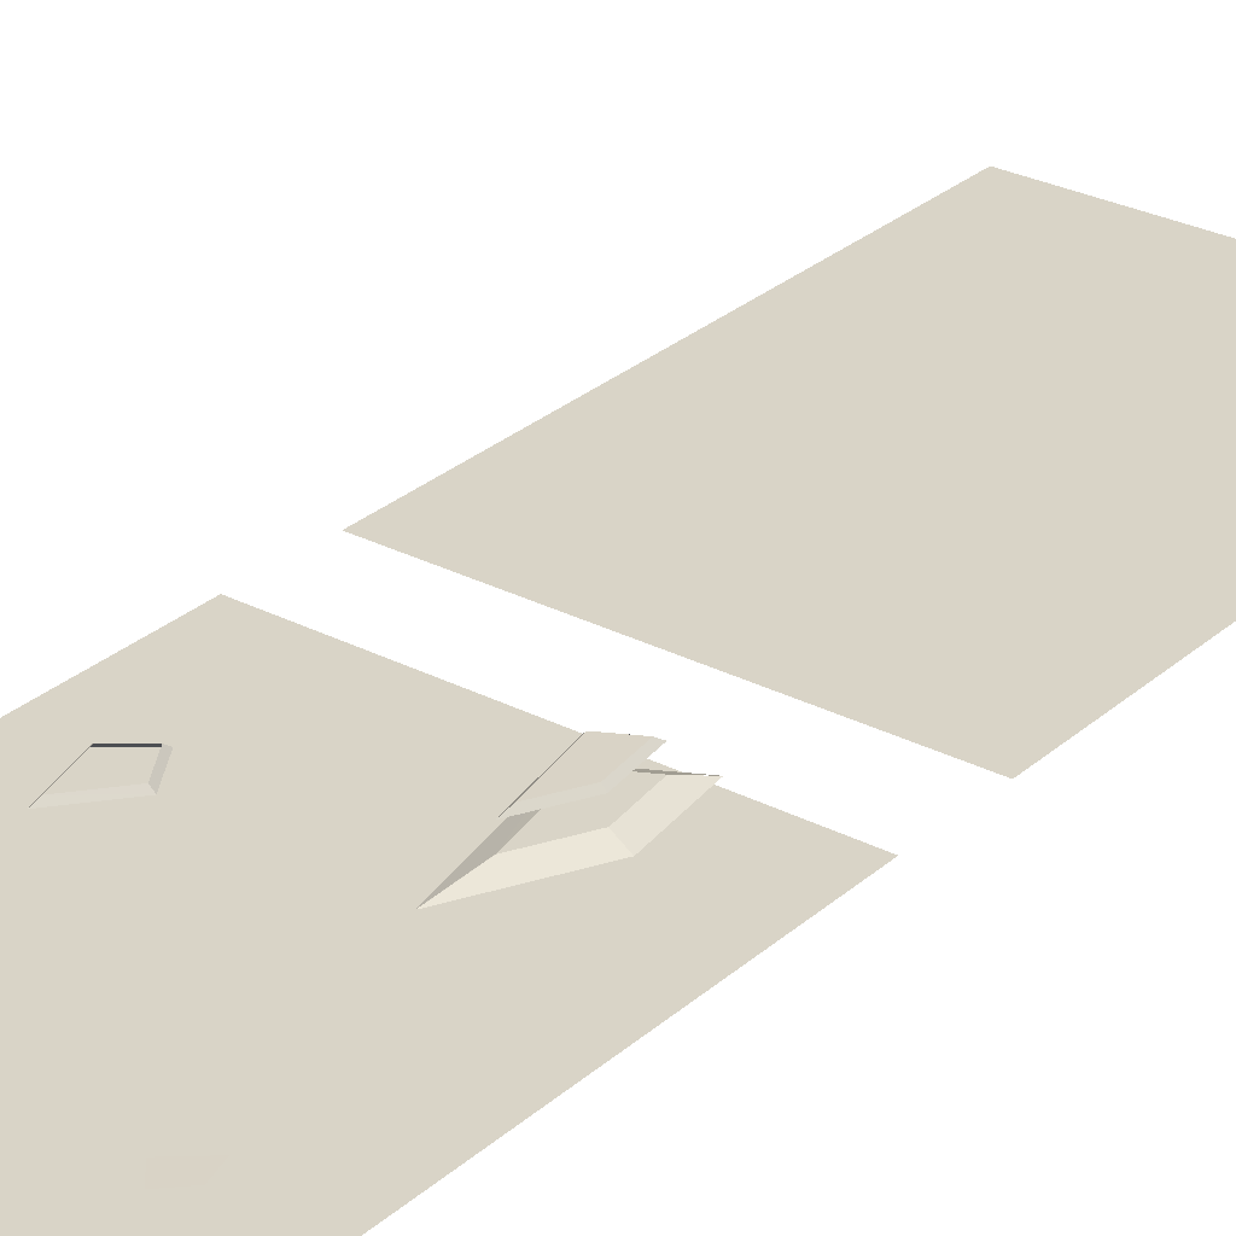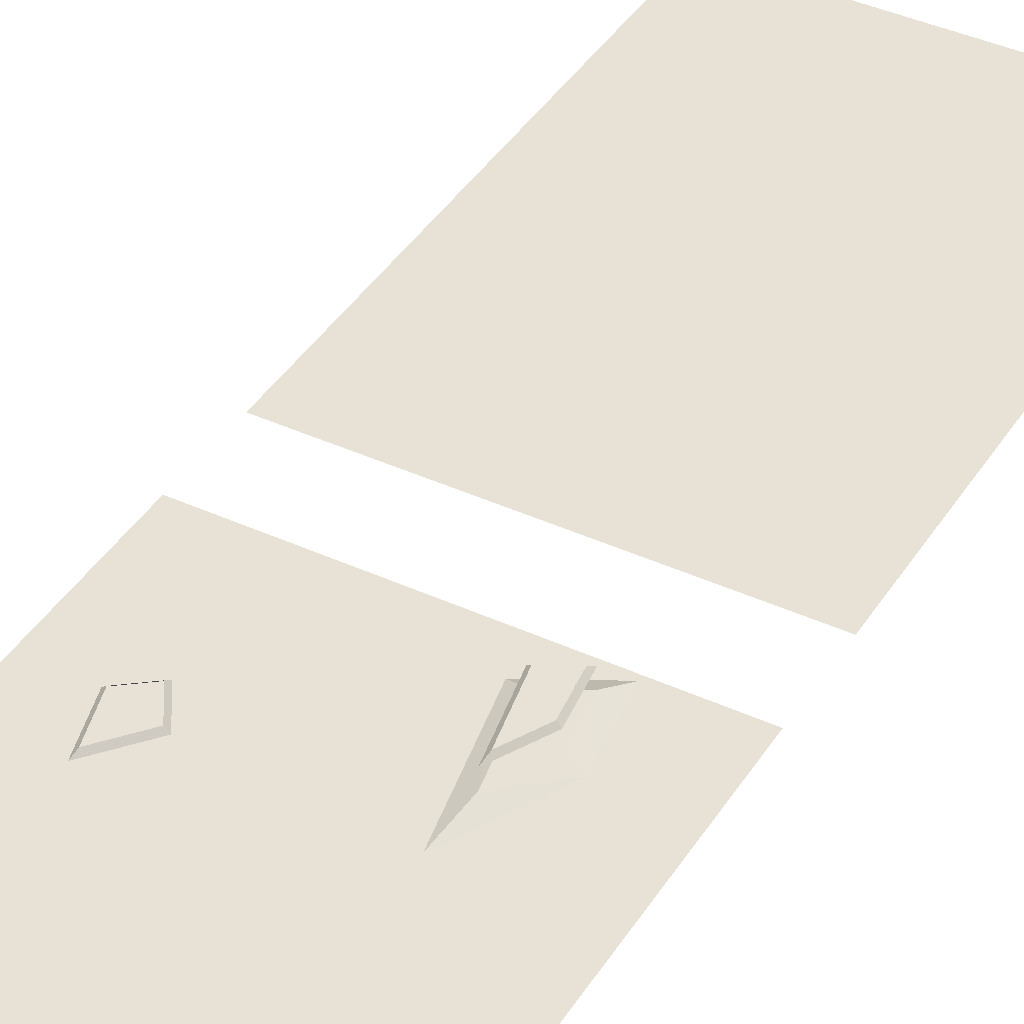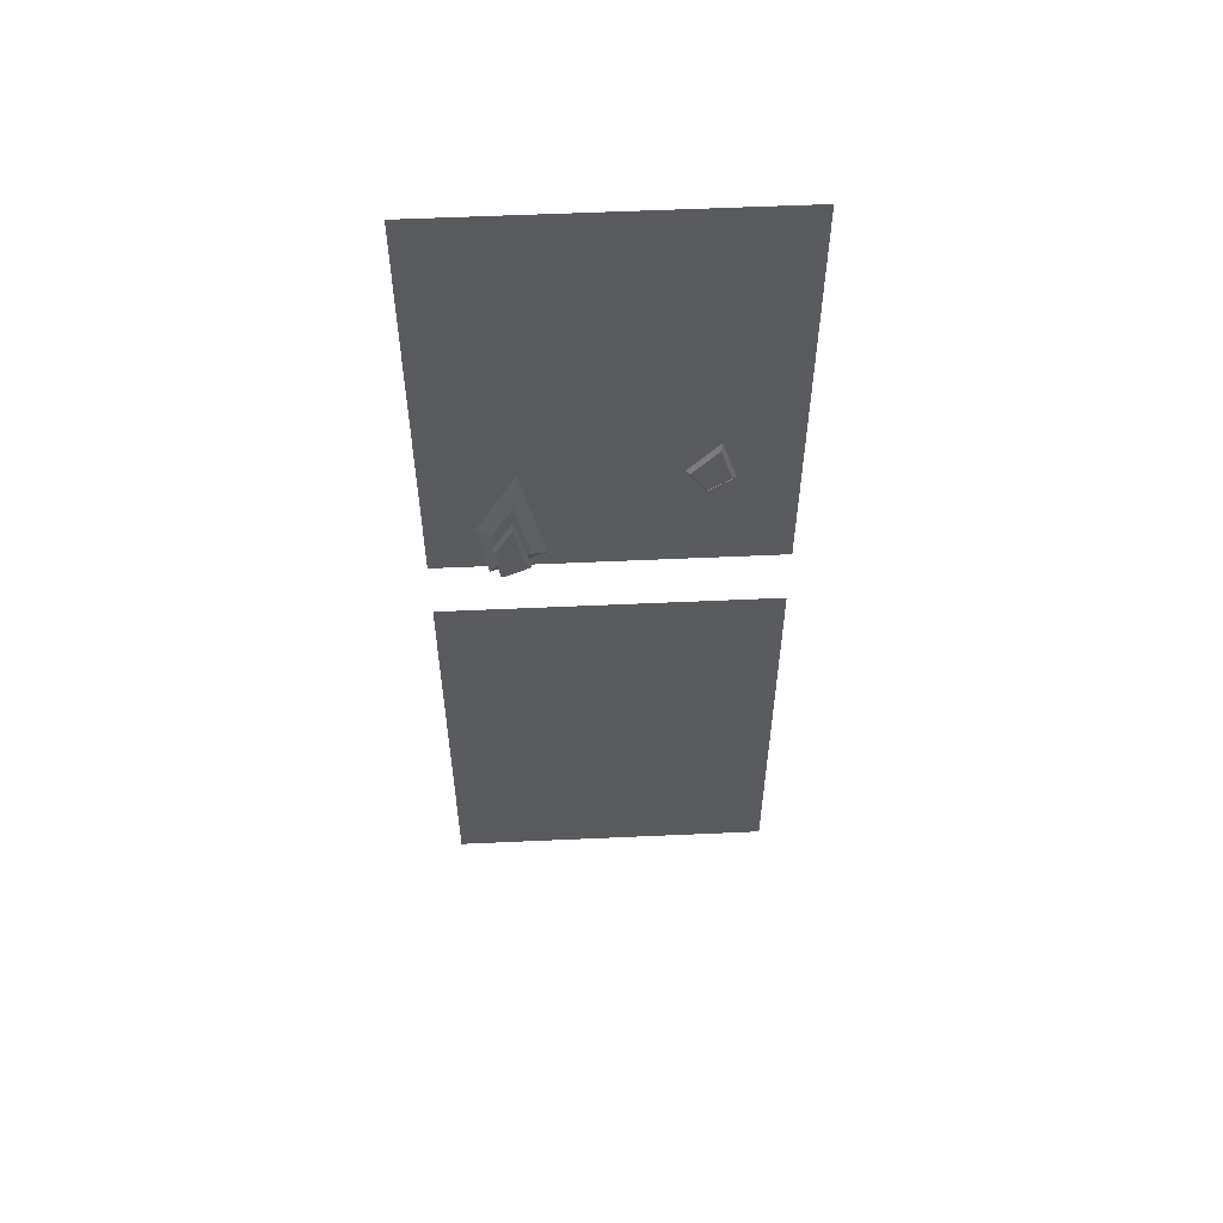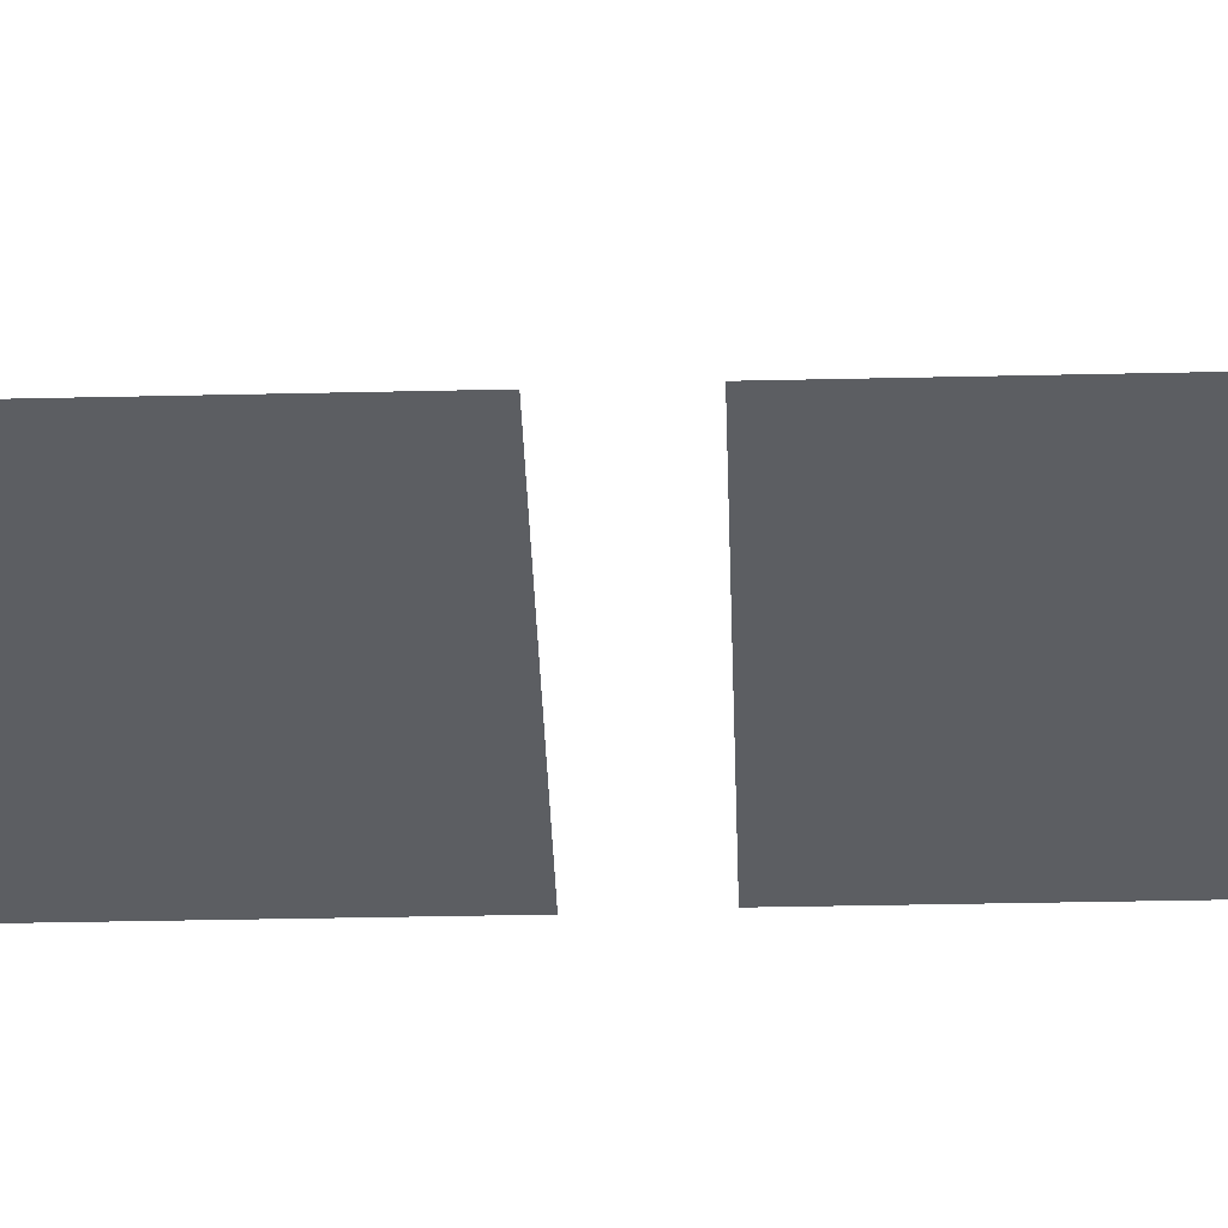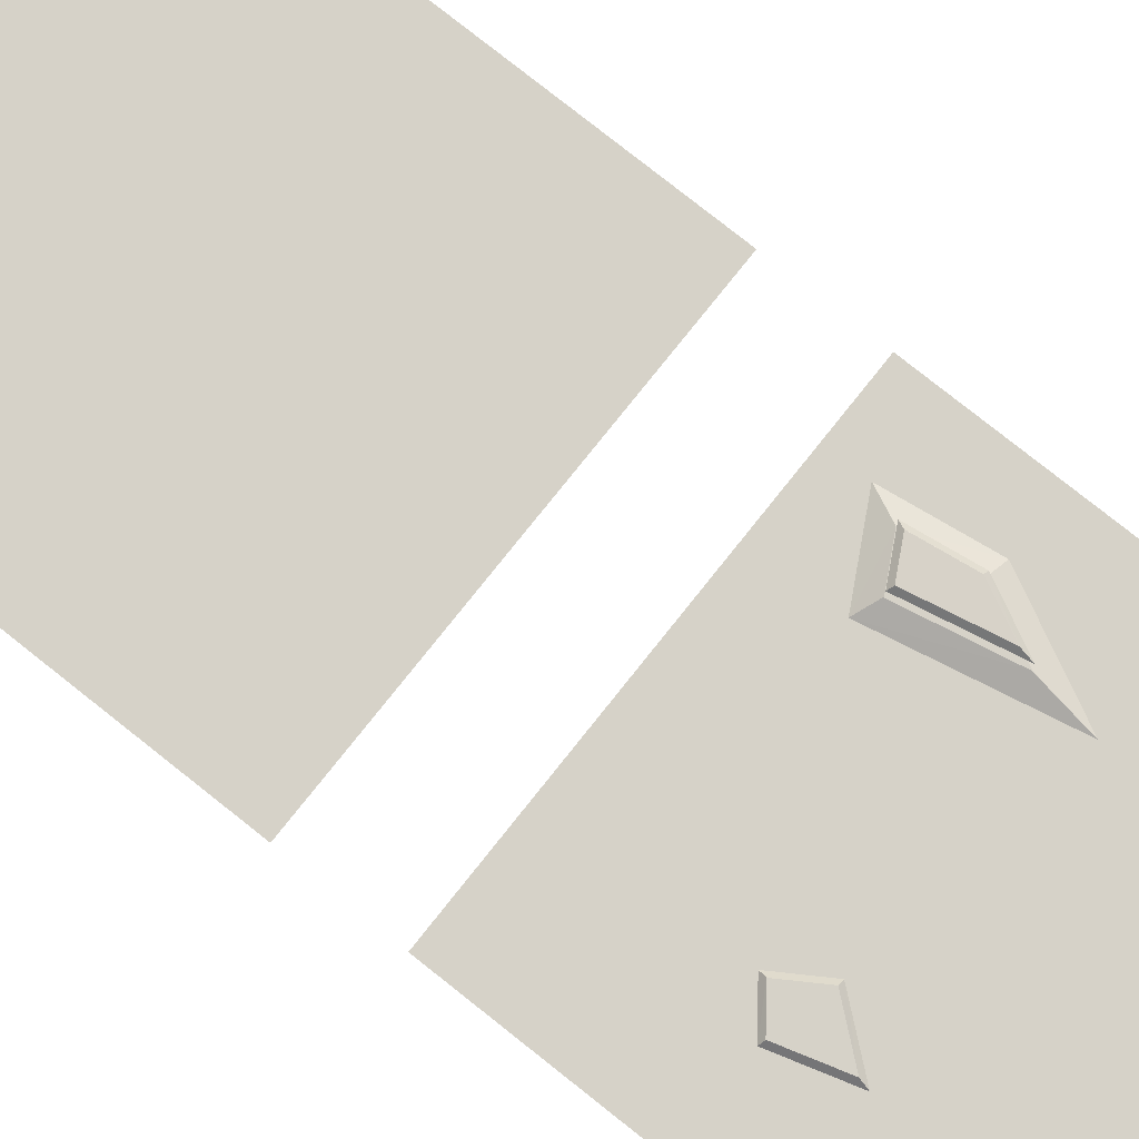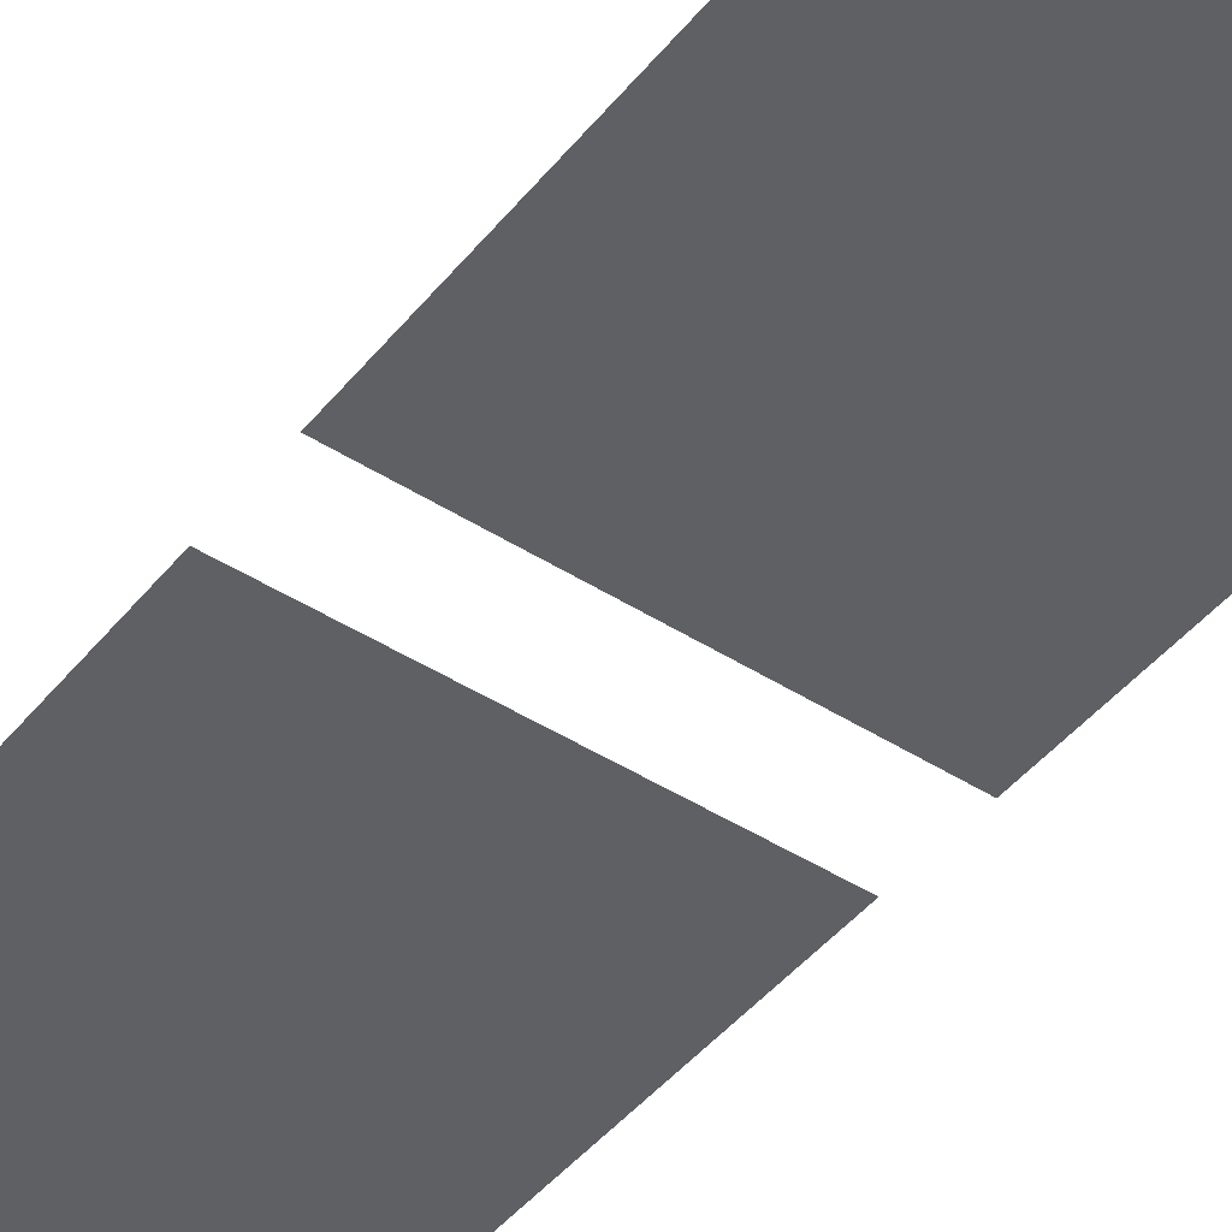
<metadata>
{"format":"obj","ext":"obj","renderer":"f3d","projection":"perspective","resolution":1024,"background":"white","views":[{"elev":28.3,"azim":37.9,"up":"+Y"},{"elev":40.2,"azim":29.5,"up":"+Y"},{"elev":56.9,"azim":177.3,"up":"+Z"},{"elev":-38.2,"azim":-88.1,"up":"+Y"},{"elev":77.4,"azim":-51.5,"up":"+Y"},{"elev":-45.1,"azim":143.5,"up":"+Y"}]}
</metadata>
<code>
o Plane.003
v -175.2 0 116.1
v 129.6 0 116.1
v -175.2 1.6 -300.5
v 129.6 1.6 -300.5
f 2 3 1
f 2 4 3
o Plane.004
v -175.2 0 -369.1
v 129.6 0 -369.1
v -175.2 1.6 -801.5
v 129.6 1.6 -801.5
f 6 7 5
f 6 8 7
o Plane.005
v 42.31 32.42 -240.2
v 67.39 32.29 -253.7
v 28.74 26.69 -246.5
v 76.94 26.62 -272.5
f 10 11 9
f 10 12 11
o Plane.006
v 50.36 26.71 -142.6
v 54.79 32.44 -178.4
v 28.66 26.68 -246.5
v 42.1 32.45 -240.5
f 14 15 13
f 14 16 15
o Plane.007
v 50.39 26.7 -142.5
v 85.39 26.77 -212.2
v 54.94 32.42 -178
v 73.14 32.4 -214.4
f 18 19 17
f 18 20 19
o Plane.008
v 73.22 32.38 -214.3
v 85.41 26.72 -212.2
v 67.38 32.31 -253.6
v 76.87 26.66 -272.3
f 22 23 21
f 22 24 23
o Plane.009
v 66.53 5.149 5.108
v 79.34 5.158 -7.901
v 55.23 5.154 -8.02
v 74.59 5.152 -24.32
f 26 27 25
f 26 28 27
o Plane.010
v -85.48 5.445 48.4
v -67.63 5.441 49.55
v -78.19 5.451 19.52
v -71.3 5.443 25.09
f 29 32 31
f 29 30 32
o Plane.012
v -85.48 5.445 48.4
v -67.63 5.441 49.55
v -78.19 5.451 19.52
v -71.3 5.443 25.09
f 33 36 35
f 33 34 36
o Plane.013
v 66.53 5.149 5.108
v 79.34 5.158 -7.901
v 55.23 5.154 -8.02
v 74.59 5.152 -24.32
f 38 39 37
f 38 40 39
o Plane.014
v 73.22 32.38 -214.3
v 85.41 26.72 -212.2
v 67.38 32.31 -253.6
v 76.87 26.66 -272.3
f 42 43 41
f 42 44 43
o Plane.015
v 50.39 26.7 -142.5
v 85.39 26.77 -212.2
v 54.94 32.42 -178
v 73.14 32.4 -214.4
f 46 47 45
f 46 48 47
o Plane.016
v 50.36 26.71 -142.6
v 54.79 32.44 -178.4
v 28.66 26.68 -246.5
v 42.1 32.45 -240.5
f 50 51 49
f 50 52 51
o Plane.017
v 42.31 32.42 -240.2
v 67.39 32.29 -253.7
v 28.74 26.69 -246.5
v 76.94 26.62 -272.5
f 54 55 53
f 54 56 55
o Plane.018
v -175.2 0 -369.1
v 129.6 0 -369.1
v -175.2 1.6 -801.5
v 129.6 1.6 -801.5
f 58 59 57
f 58 60 59
o Plane.019
v -175.2 0 116.1
v 129.6 0 116.1
v -175.2 1.6 -300.5
v 129.6 1.6 -300.5
f 62 63 61
f 62 64 63
o Plane.001
v 55.94 48.13 -187.2
v 69.75 48.13 -214.7
v 45.25 48.13 -238.6
v 64.83 48.13 -249.1
f 66 67 65
f 66 68 67
o Plane.002
v 54.78 45.18 -178.3
v 55.94 48.13 -187.2
v 41.93 45.19 -240.1
v 45.24 48.12 -238.6
f 70 71 69
f 70 72 71
o Plane.011
v 41.91 45.19 -240.1
v 45.2 48.14 -238.5
v 67.15 45.19 -253.6
v 64.83 48.12 -249.1
f 73 76 75
f 73 74 76
o Plane.020
v 54.79 45.19 -178.3
v 55.93 48.13 -187.1
v 72.79 45.2 -214.2
v 69.75 48.14 -214.7
f 79 78 77
f 79 80 78
o Plane.021
v 72.79 45.19 -214.2
v 69.77 48.14 -214.7
v 67.15 45.19 -253.7
v 64.84 48.13 -249.1
f 81 84 82
f 81 83 84
o Plane.022
v -84.73 16.36 -162.9
v -80.96 13.31 -162.6
v -99.39 16.29 -186.1
v -98.53 13.18 -190.5
f 86 87 85
f 86 88 87
o Plane.023
v -99.25 16.32 -186.1
v -98.52 13.18 -190.5
v -118.2 16.23 -171.6
v -121.7 13.15 -172.8
f 89 92 91
f 89 90 92
o Plane.024
v -107.5 16.36 -135.1
v -108.8 13.31 -128.7
v -84.69 16.38 -162.9
v -80.96 13.31 -162.6
f 93 96 95
f 93 94 96
o Plane
v -118.2 16.23 -171.6
v -121.7 13.15 -172.8
v -107.5 16.36 -135.1
v -108.8 13.31 -128.7
f 98 99 97
f 98 100 99

</code>
